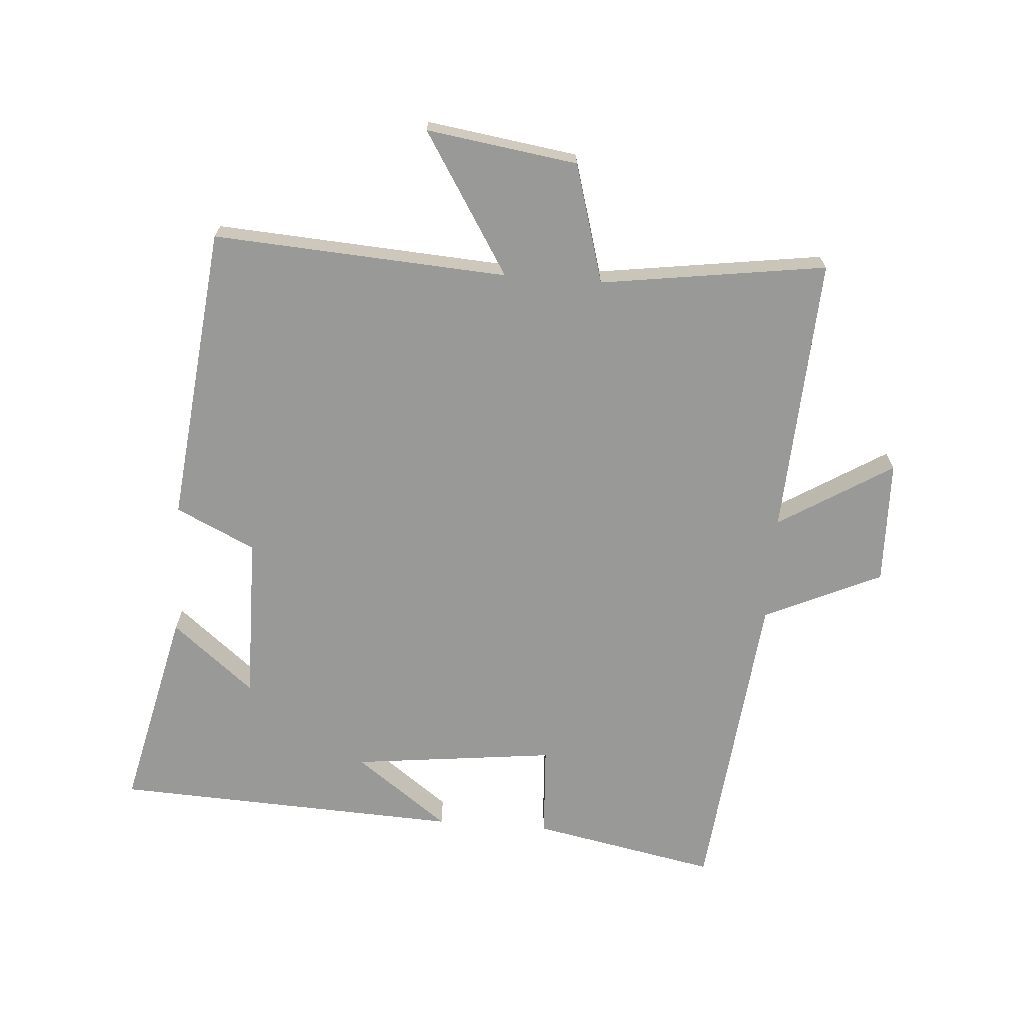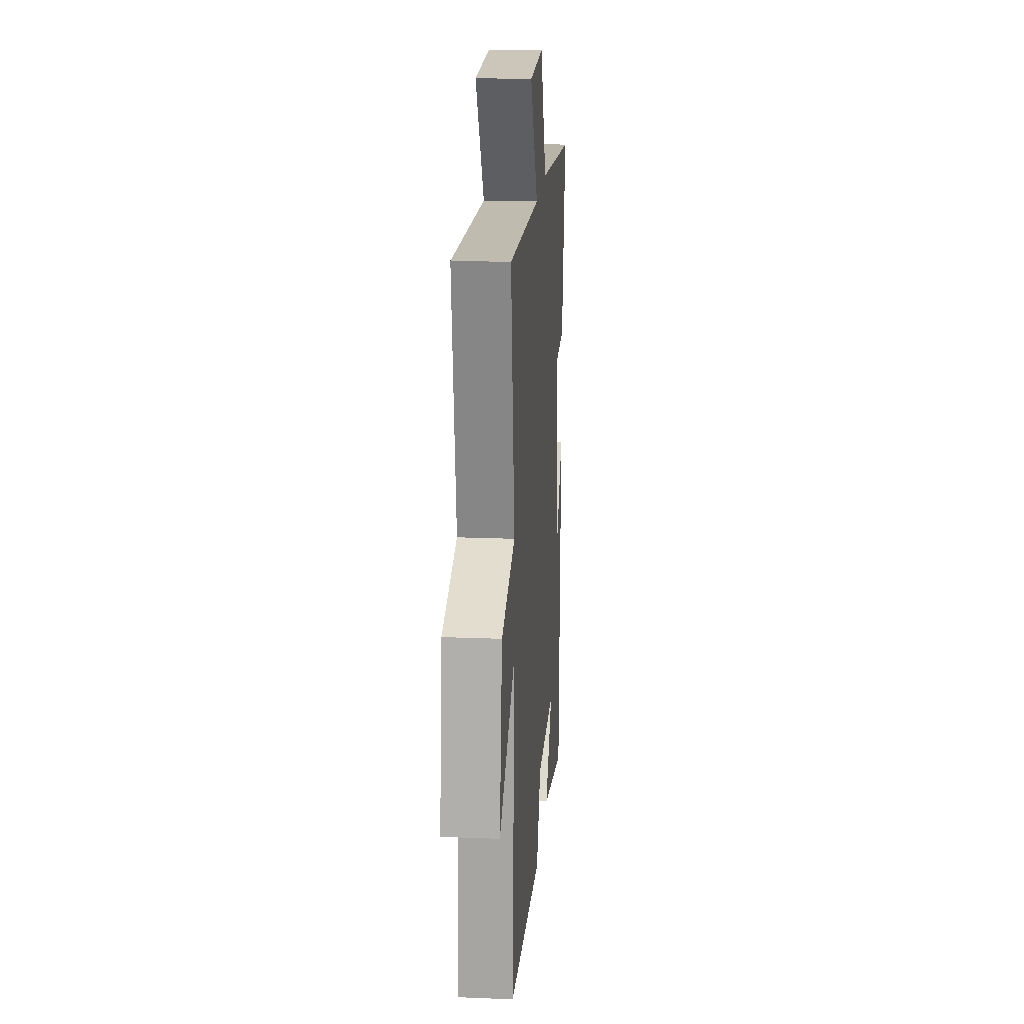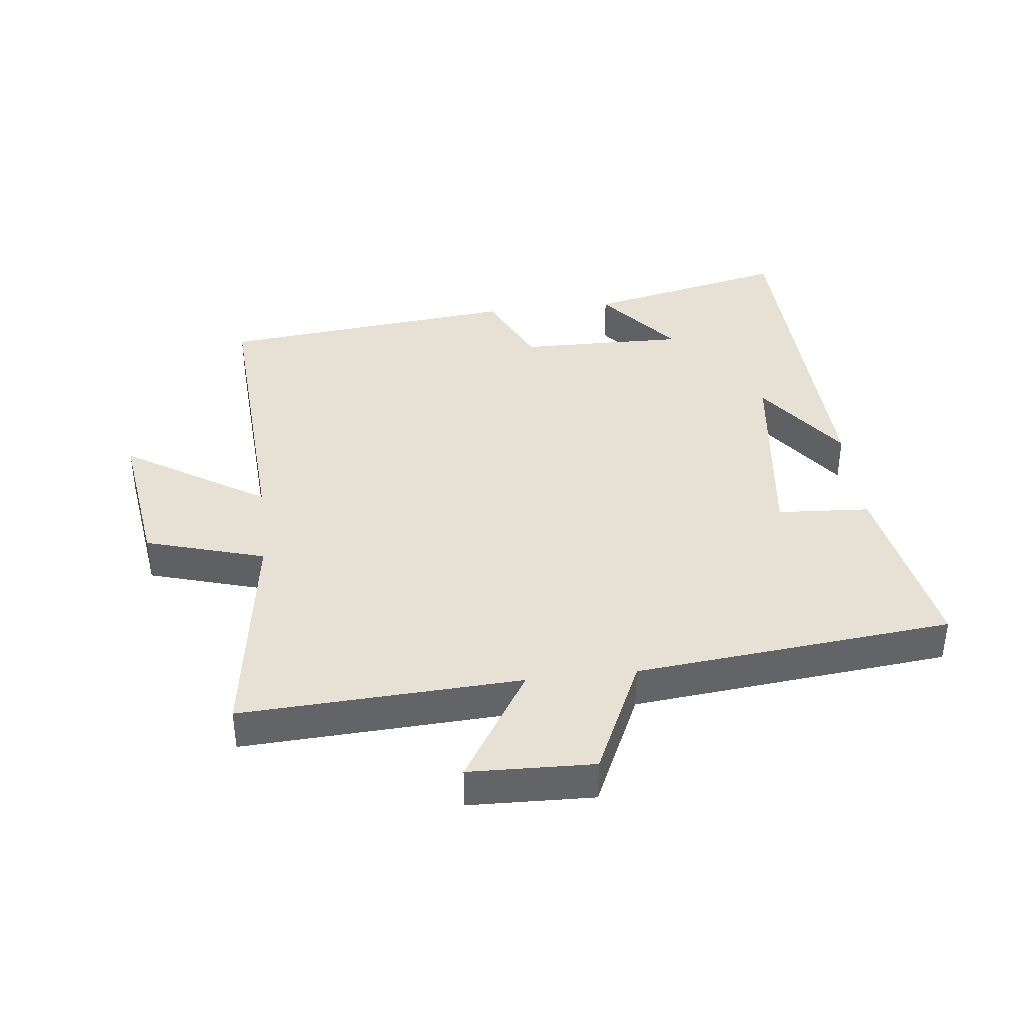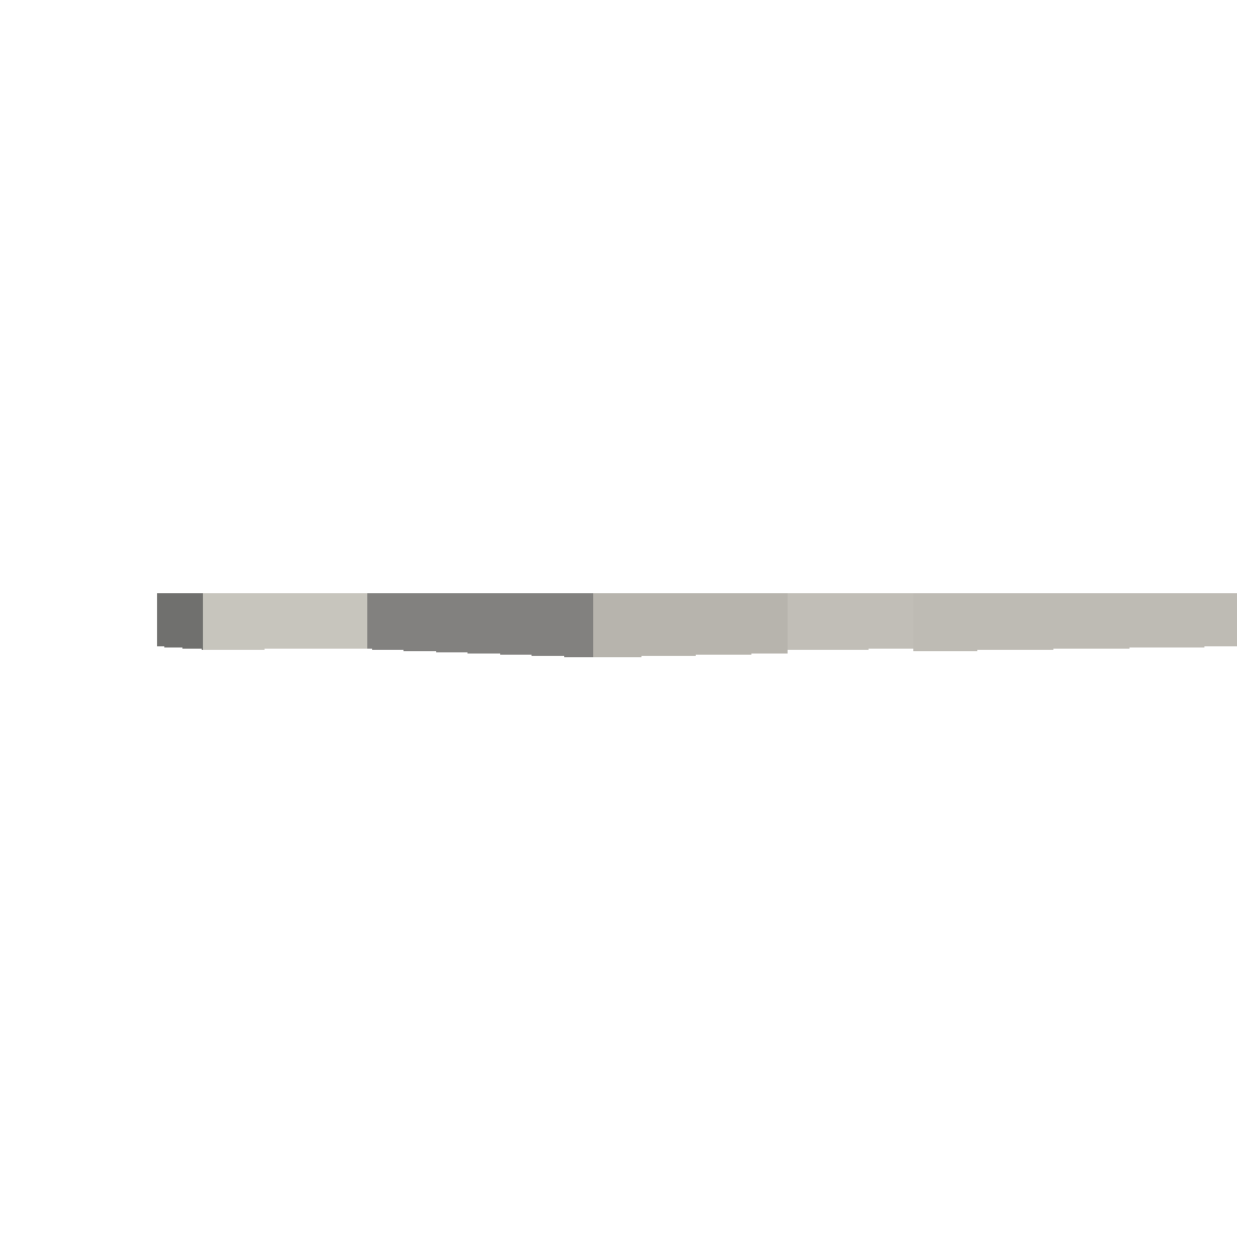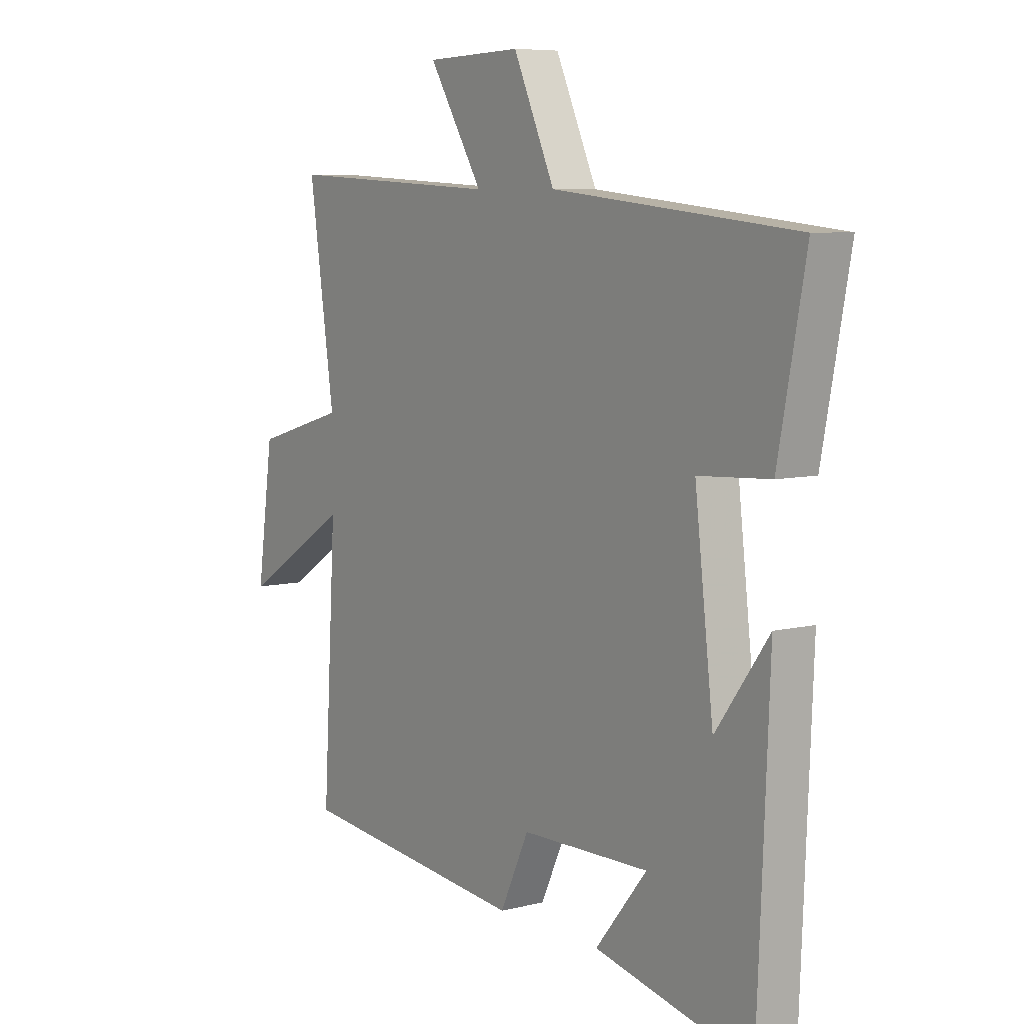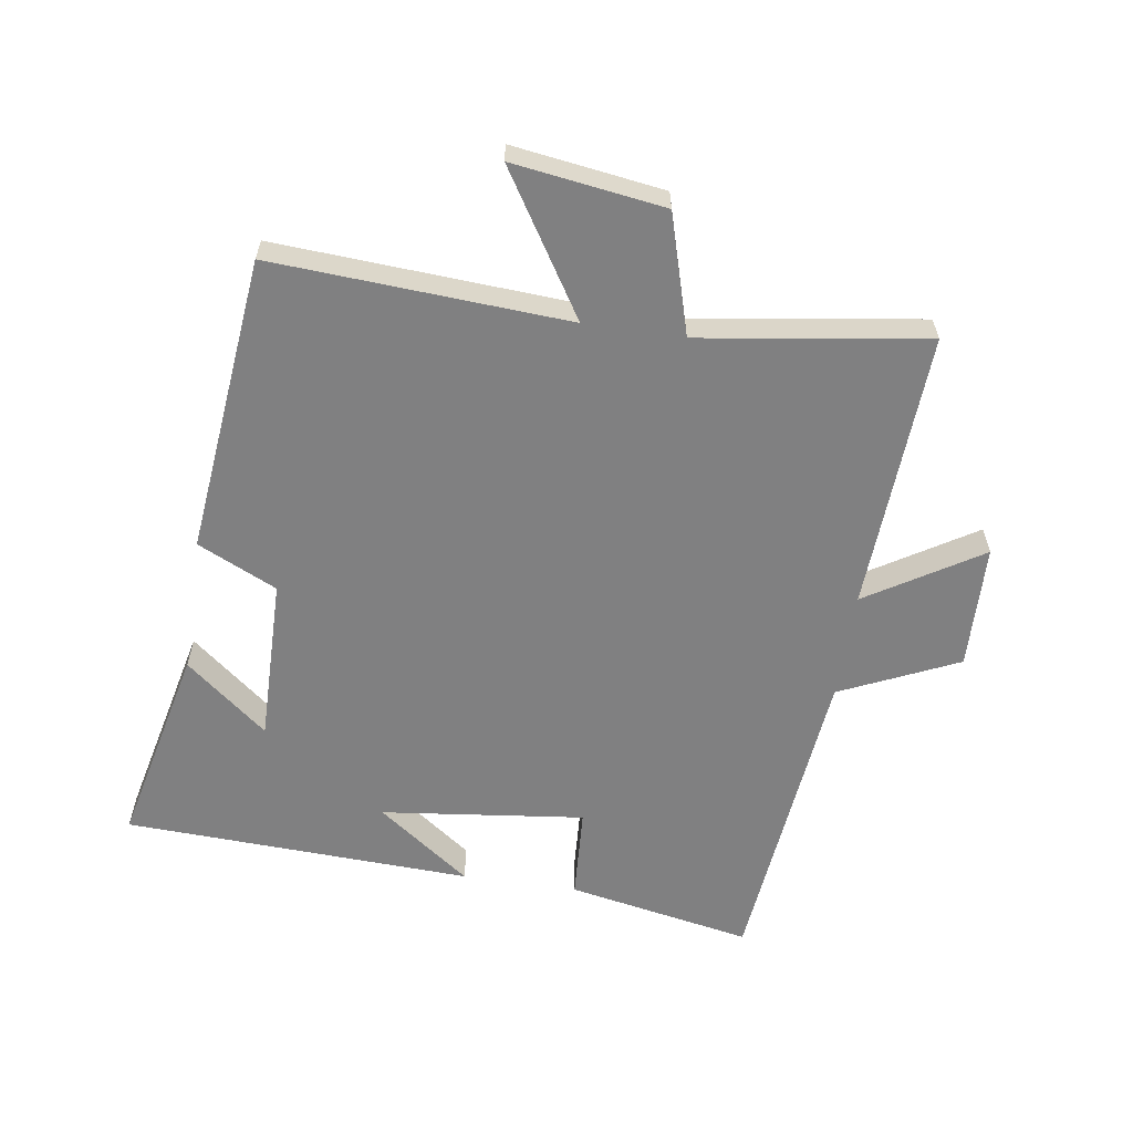
<metadata>
{"format":"obj","ext":"obj","renderer":"f3d","projection":"perspective","resolution":1024,"background":"white","views":[{"elev":-68.8,"azim":-94.4,"up":"+Y"},{"elev":19.1,"azim":-85.6,"up":"+Z"},{"elev":39.2,"azim":-6.4,"up":"+Y"},{"elev":0.6,"azim":60.6,"up":"+Y"},{"elev":7.2,"azim":54.4,"up":"+Z"},{"elev":-60.1,"azim":-98.6,"up":"+Y"}]}
</metadata>
<code>
v 0.556 0.07 0.449
v 0.5 0.07 0.158
v 0.354 0.07 0.149
v 0.392 0.07 -0.171
v 0.5 0.07 -0.024
v 0.477 0.07 -0.572
v 0.158 0.07 -0.5
v 0.263 0.07 -0.371
v 0.001 0.07 -0.375
v -0.058 0.07 -0.5
v -0.528 0.07 -0.451
v -0.5 0.07 0.013
v -0.722 0.07 -0.126
v -0.688 0.07 0.112
v -0.5 0.07 0.167
v -0.552 0.07 0.523
v -0.112 0.07 0.5
v -0.223 0.07 0.679
v -0.027 0.07 0.685
v 0.058 0.07 0.5
v 0.556 0 0.449
v 0.5 0 0.158
v 0.354 0 0.149
v 0.392 0 -0.171
v 0.5 0 -0.024
v 0.477 0 -0.572
v 0.158 0 -0.5
v 0.263 0 -0.371
v 0.001 0 -0.375
v -0.058 0 -0.5
v -0.528 0 -0.451
v -0.5 0 0.013
v -0.722 0 -0.126
v -0.688 0 0.112
v -0.5 0 0.167
v -0.552 0 0.523
v -0.112 0 0.5
v -0.223 0 0.679
v -0.027 0 0.685
v 0.058 0 0.5
f 17 18 19 20
f 17 20 1 2
f 15 16 17 2
f 12 13 14 15
f 9 10 11 12
f 8 9 12 15
f 6 7 8
f 4 5 6 8
f 3 4 8 15
f 2 3 15
f 40 39 38 37
f 22 21 40 37
f 22 37 36 35
f 35 34 33 32
f 32 31 30 29
f 35 32 29 28
f 28 27 26
f 28 26 25 24
f 35 28 24 23
f 35 23 22
f 1 21 22 2
f 2 22 23 3
f 3 23 24 4
f 4 24 25 5
f 5 25 26 6
f 6 26 27 7
f 7 27 28 8
f 8 28 29 9
f 9 29 30 10
f 10 30 31 11
f 11 31 32 12
f 12 32 33 13
f 13 33 34 14
f 14 34 35 15
f 15 35 36 16
f 16 36 37 17
f 17 37 38 18
f 18 38 39 19
f 19 39 40 20
f 20 40 21 1

</code>
